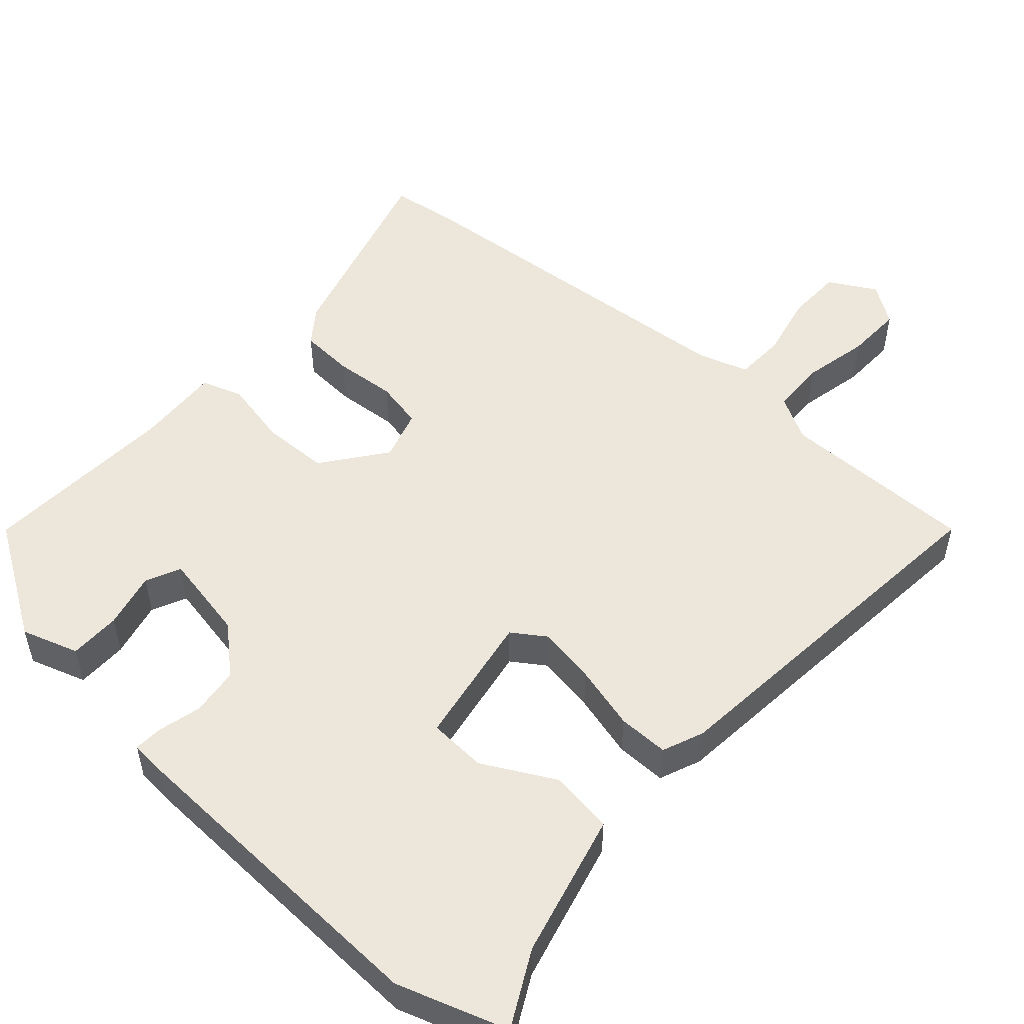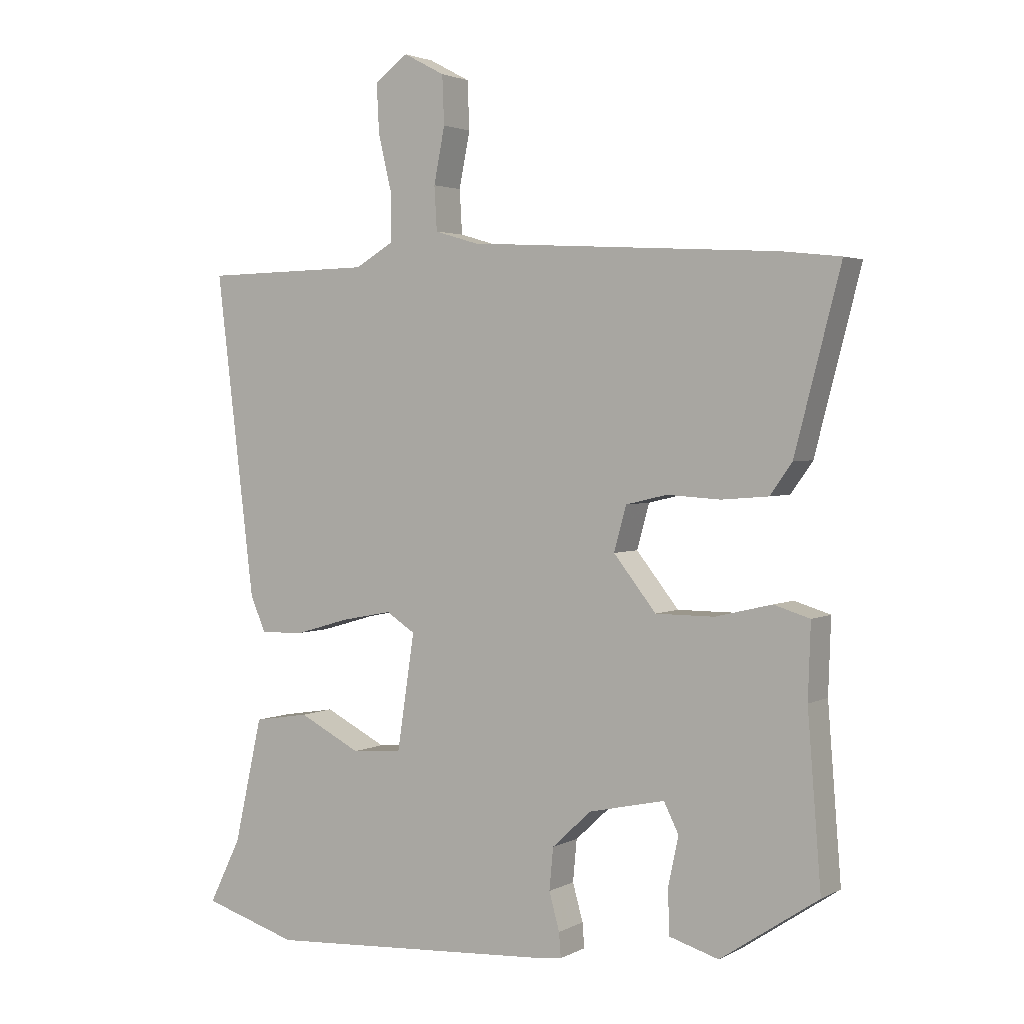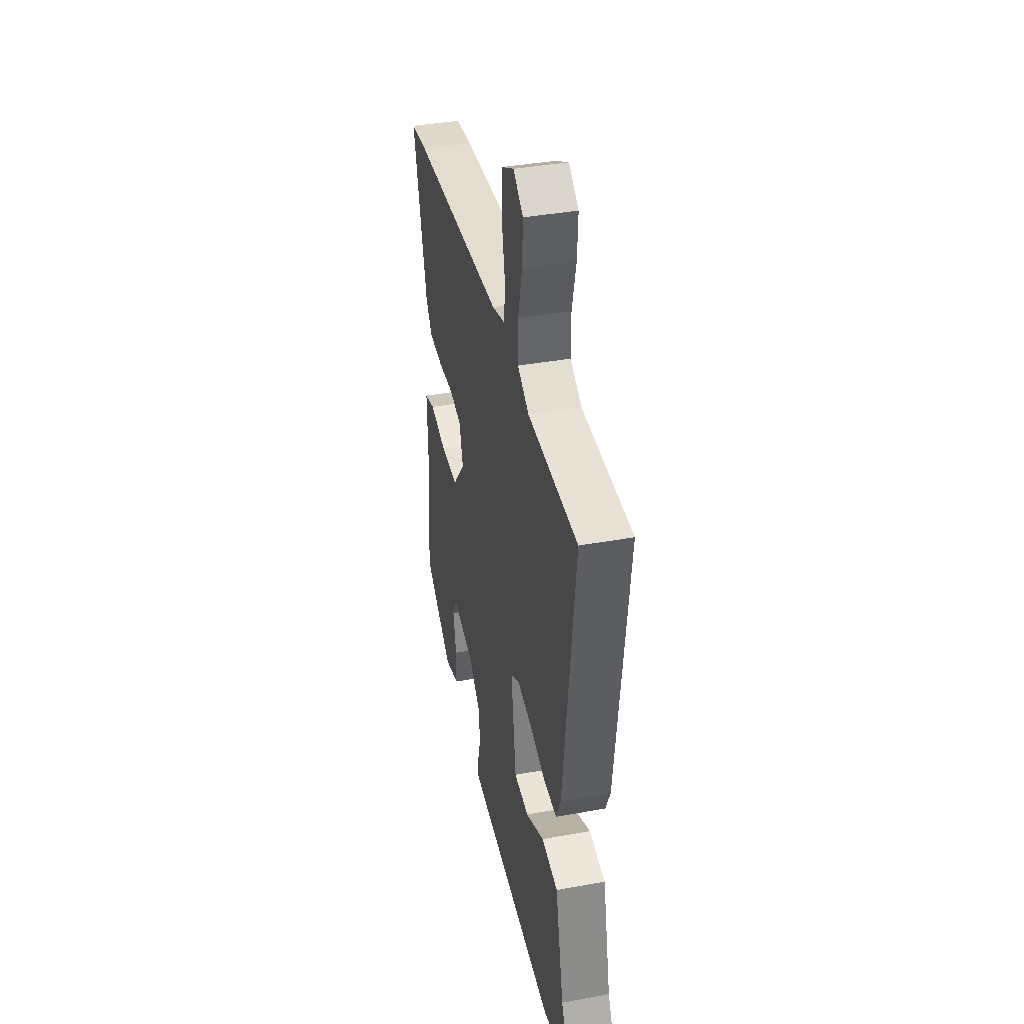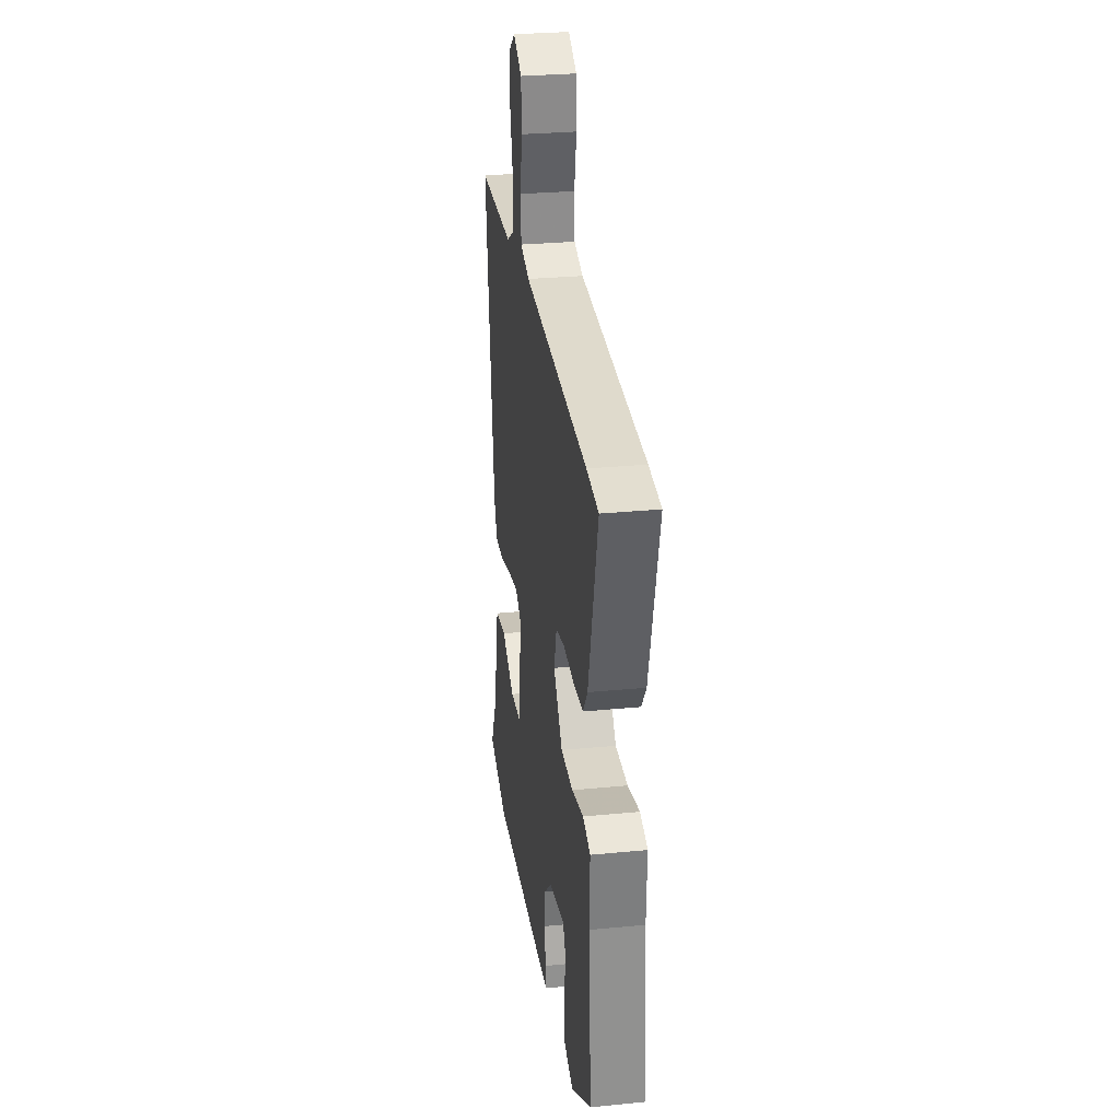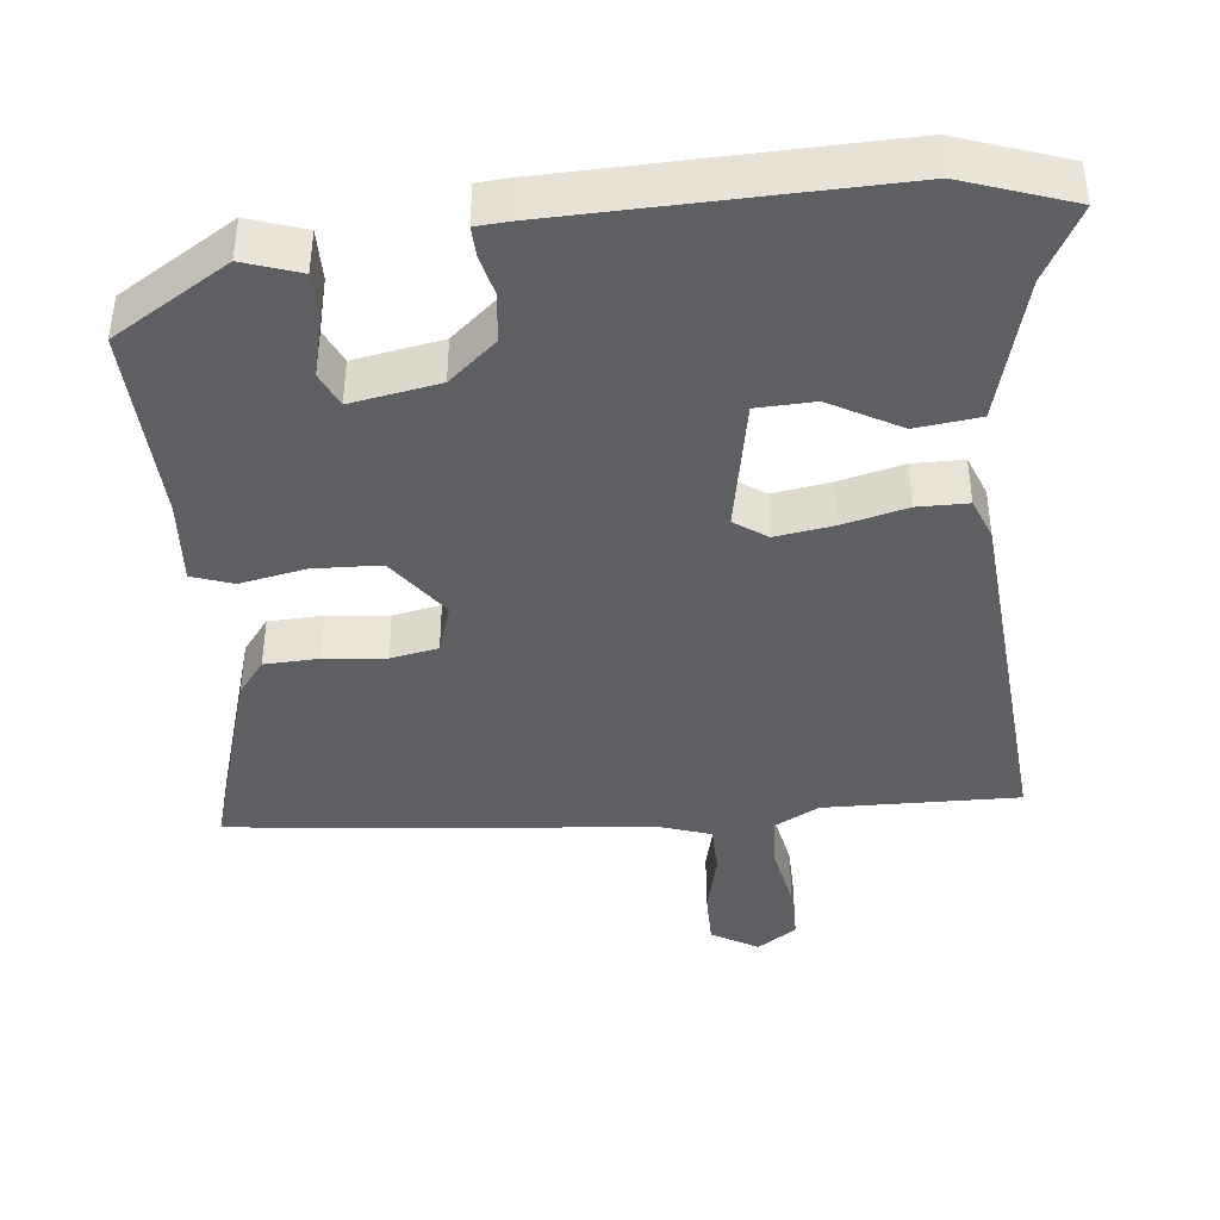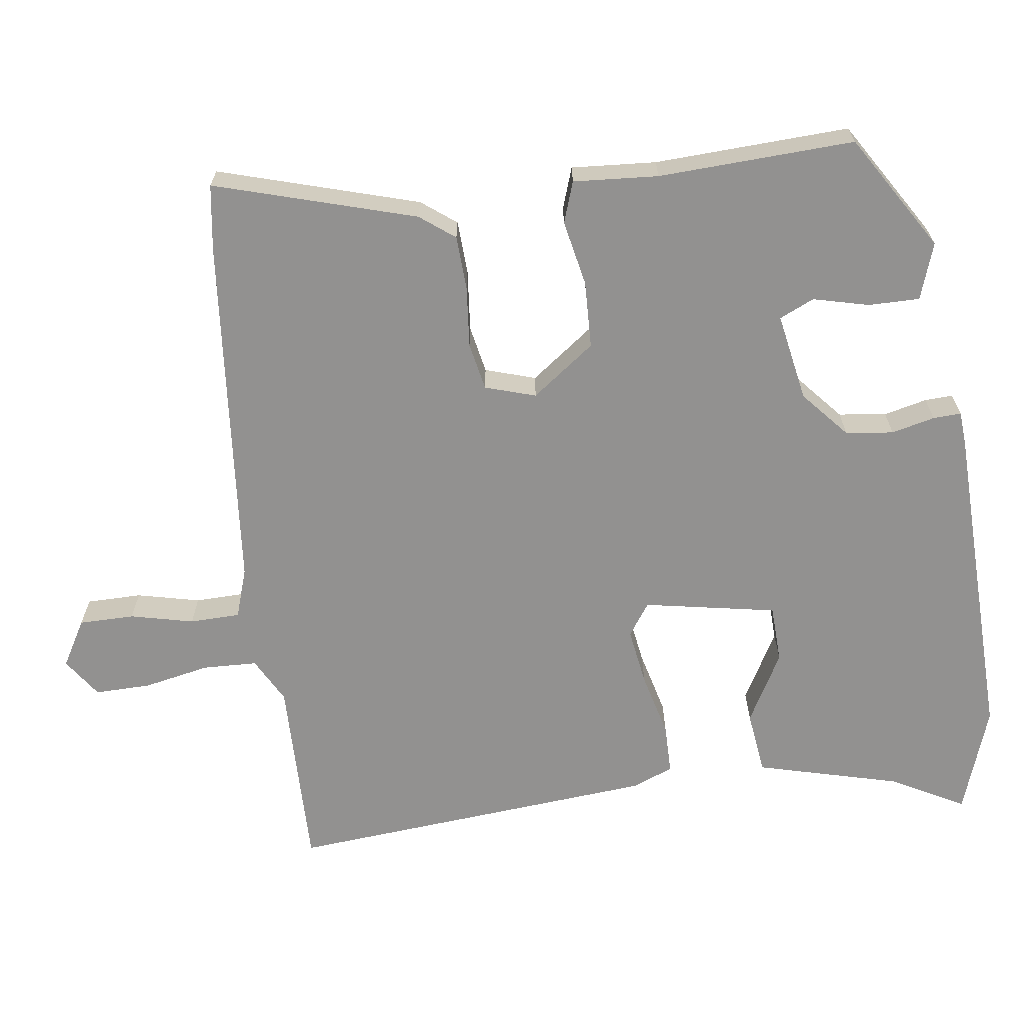
<metadata>
{"format":"obj","ext":"obj","renderer":"f3d","projection":"perspective","resolution":1024,"background":"white","views":[{"elev":51.8,"azim":-139.6,"up":"+Y"},{"elev":2.7,"azim":30.8,"up":"+Z"},{"elev":39.0,"azim":-102.8,"up":"+Z"},{"elev":29.1,"azim":81.7,"up":"+Z"},{"elev":-41.6,"azim":-176.3,"up":"+Y"},{"elev":-66.1,"azim":95.7,"up":"+Y"}]}
</metadata>
<code>
v -0.393 0.07 -0.532
v -0.541 0.07 -0.487
v -0.491 0.07 -0.386
v -0.447 0.07 -0.191
v -0.361 0.07 -0.177
v -0.264 0.07 -0.226
v -0.186 0.07 -0.22
v -0.159 0.07 -0.04
v -0.204 0.07 -0.011
v -0.282 0.07 -0.026
v -0.368 0.07 -0.051
v -0.436 0.07 -0.053
v -0.46 0.07 0.002
v -0.52 0.07 0.502
v -0.257 0.07 0.507
v -0.197 0.07 0.542
v -0.197 0.07 0.616
v -0.218 0.07 0.704
v -0.222 0.07 0.78
v -0.17 0.07 0.818
v -0.106 0.07 0.784
v -0.103 0.07 0.709
v -0.12 0.07 0.623
v -0.116 0.07 0.555
v -0.048 0.07 0.535
v 0.436 0.07 0.507
v 0.525 0.07 0.497
v 0.454 0.07 0.224
v 0.42 0.07 0.176
v 0.347 0.07 0.17
v 0.264 0.07 0.175
v 0.2 0.07 0.16
v 0.181 0.07 0.091
v 0.247 0.07 0.008
v 0.338 0.07 0.008
v 0.426 0.07 0.029
v 0.482 0.07 0.012
v 0.478 0.07 -0.103
v 0.499 0.07 -0.367
v 0.347 0.07 -0.469
v 0.27 0.07 -0.446
v 0.268 0.07 -0.377
v 0.284 0.07 -0.301
v 0.261 0.07 -0.255
v 0.143 0.07 -0.281
v 0.082 0.07 -0.338
v 0.076 0.07 -0.403
v 0.092 0.07 -0.461
v 0.095 0.07 -0.499
v 0.05 0.07 -0.504
v -0.393 0 -0.532
v -0.541 0 -0.487
v -0.491 0 -0.386
v -0.447 0 -0.191
v -0.361 0 -0.177
v -0.264 0 -0.226
v -0.186 0 -0.22
v -0.159 0 -0.04
v -0.204 0 -0.011
v -0.282 0 -0.026
v -0.368 0 -0.051
v -0.436 0 -0.053
v -0.46 0 0.002
v -0.52 0 0.502
v -0.257 0 0.507
v -0.197 0 0.542
v -0.197 0 0.616
v -0.218 0 0.704
v -0.222 0 0.78
v -0.17 0 0.818
v -0.106 0 0.784
v -0.103 0 0.709
v -0.12 0 0.623
v -0.116 0 0.555
v -0.048 0 0.535
v 0.436 0 0.507
v 0.525 0 0.497
v 0.454 0 0.224
v 0.42 0 0.176
v 0.347 0 0.17
v 0.264 0 0.175
v 0.2 0 0.16
v 0.181 0 0.091
v 0.247 0 0.008
v 0.338 0 0.008
v 0.426 0 0.029
v 0.482 0 0.012
v 0.478 0 -0.103
v 0.499 0 -0.367
v 0.347 0 -0.469
v 0.27 0 -0.446
v 0.268 0 -0.377
v 0.284 0 -0.301
v 0.261 0 -0.255
v 0.143 0 -0.281
v 0.082 0 -0.338
v 0.076 0 -0.403
v 0.092 0 -0.461
v 0.095 0 -0.499
v 0.05 0 -0.504
f 47 48 49 50
f 46 47 50 1
f 45 46 1 2
f 40 41 42 43
f 38 39 40 43
f 38 43 44
f 35 36 37 38
f 34 35 38 44
f 33 34 44 45
f 28 29 30 31
f 28 31 32
f 25 26 27 28
f 24 25 28 32
f 20 21 22 23
f 20 23 24
f 17 18 19 20
f 16 17 20 24
f 15 16 24 32
f 10 11 12 13
f 9 10 13 14
f 8 9 14 15
f 3 4 5 6
f 3 6 7
f 2 3 7
f 45 2 7
f 33 45 7 8
f 8 15 32 33
f 100 99 98 97
f 51 100 97 96
f 52 51 96 95
f 93 92 91 90
f 93 90 89 88
f 94 93 88
f 88 87 86 85
f 94 88 85 84
f 95 94 84 83
f 81 80 79 78
f 82 81 78
f 78 77 76 75
f 82 78 75 74
f 73 72 71 70
f 74 73 70
f 70 69 68 67
f 74 70 67 66
f 82 74 66 65
f 63 62 61 60
f 64 63 60 59
f 65 64 59 58
f 56 55 54 53
f 57 56 53
f 57 53 52
f 57 52 95
f 58 57 95 83
f 83 82 65 58
f 1 51 52 2
f 2 52 53 3
f 3 53 54 4
f 4 54 55 5
f 5 55 56 6
f 6 56 57 7
f 7 57 58 8
f 8 58 59 9
f 9 59 60 10
f 10 60 61 11
f 11 61 62 12
f 12 62 63 13
f 13 63 64 14
f 14 64 65 15
f 15 65 66 16
f 16 66 67 17
f 17 67 68 18
f 18 68 69 19
f 19 69 70 20
f 20 70 71 21
f 21 71 72 22
f 22 72 73 23
f 23 73 74 24
f 24 74 75 25
f 25 75 76 26
f 26 76 77 27
f 27 77 78 28
f 28 78 79 29
f 29 79 80 30
f 30 80 81 31
f 31 81 82 32
f 32 82 83 33
f 33 83 84 34
f 34 84 85 35
f 35 85 86 36
f 36 86 87 37
f 37 87 88 38
f 38 88 89 39
f 39 89 90 40
f 40 90 91 41
f 41 91 92 42
f 42 92 93 43
f 43 93 94 44
f 44 94 95 45
f 45 95 96 46
f 46 96 97 47
f 47 97 98 48
f 48 98 99 49
f 49 99 100 50
f 50 100 51 1

</code>
